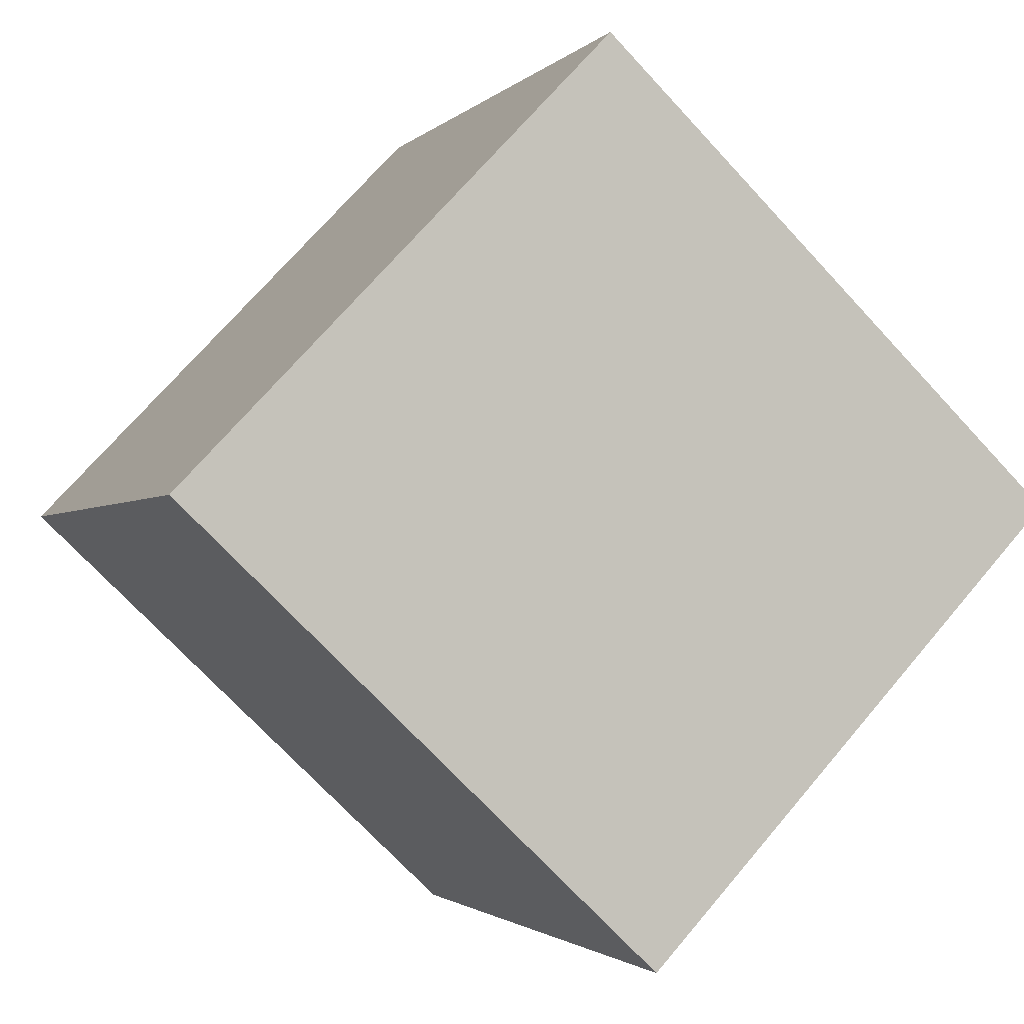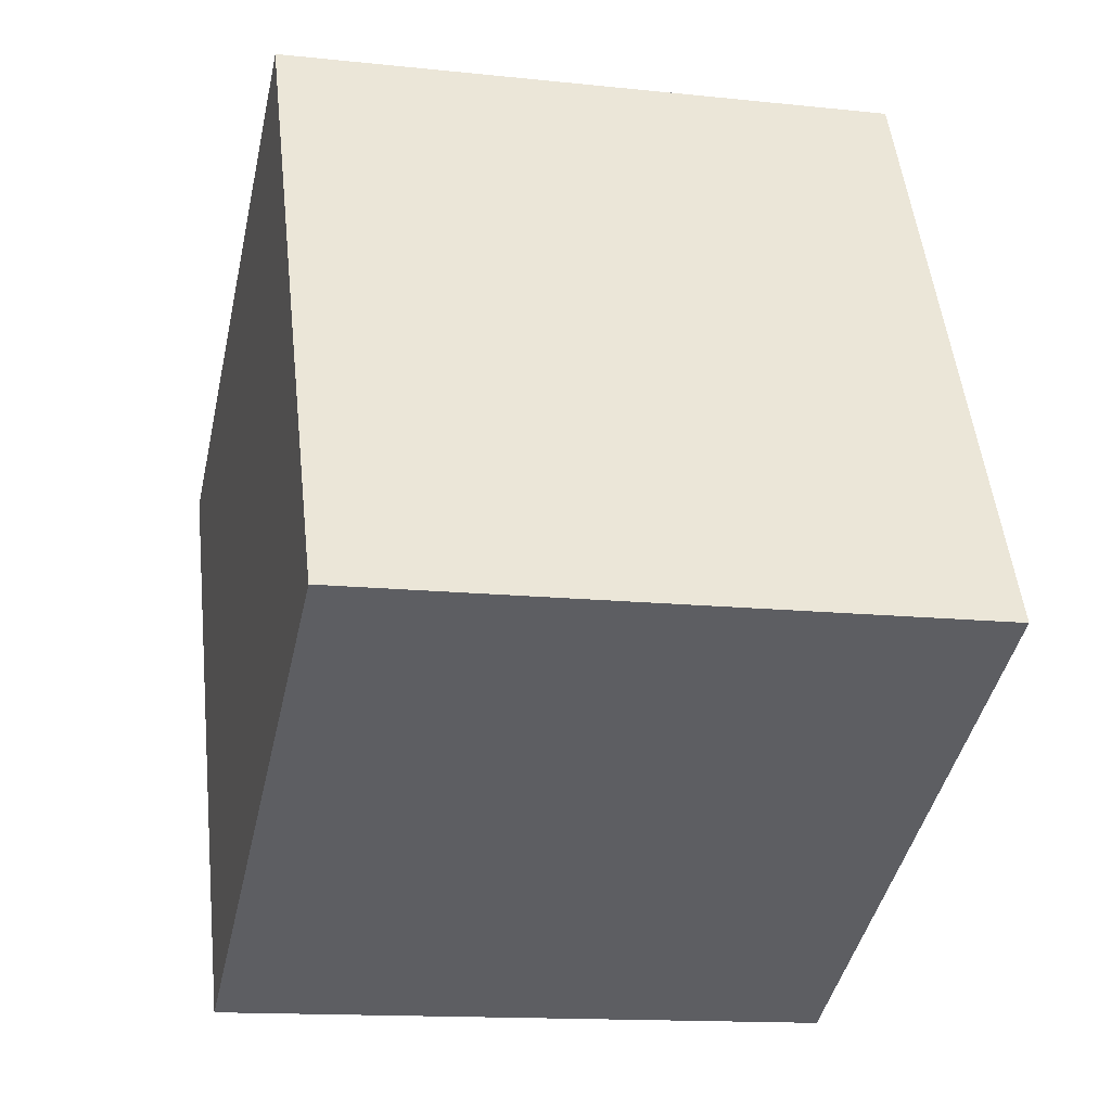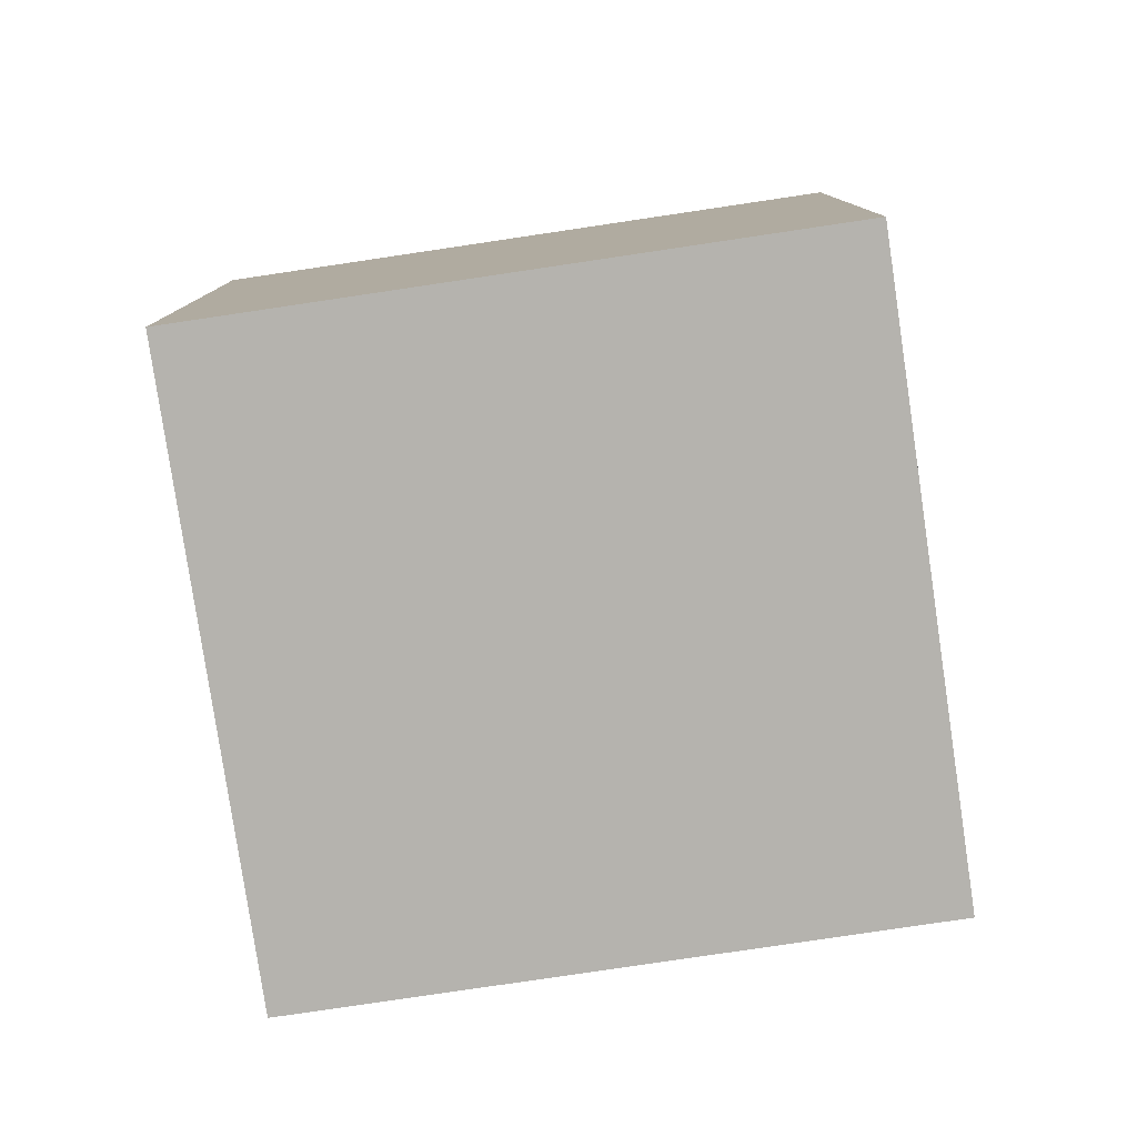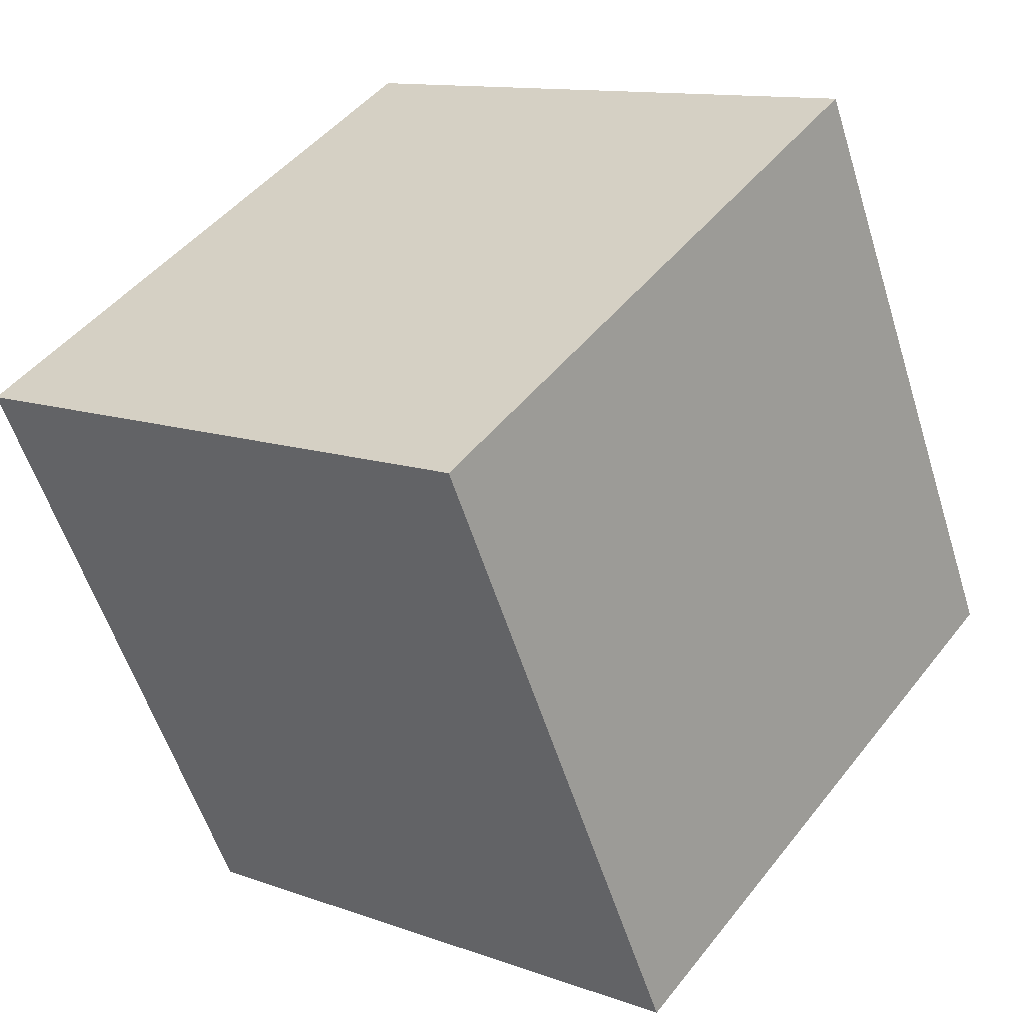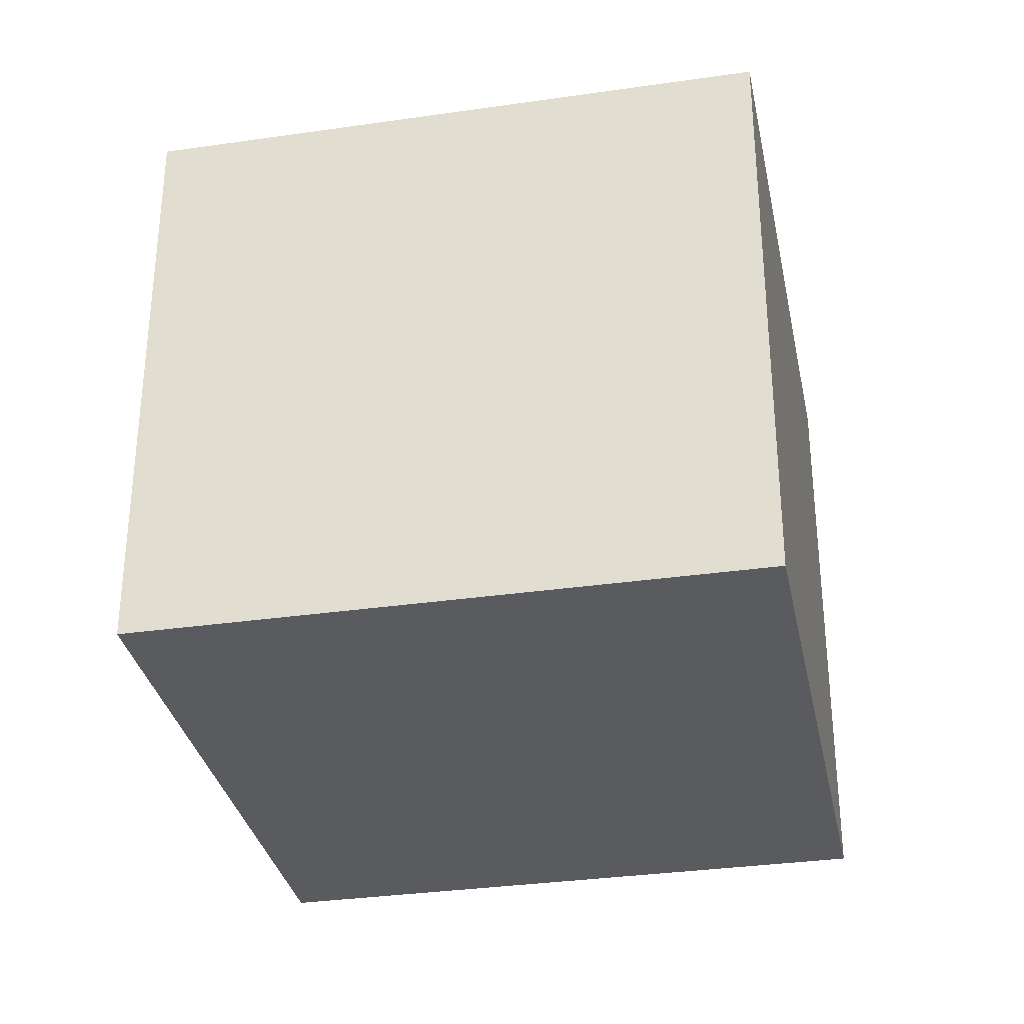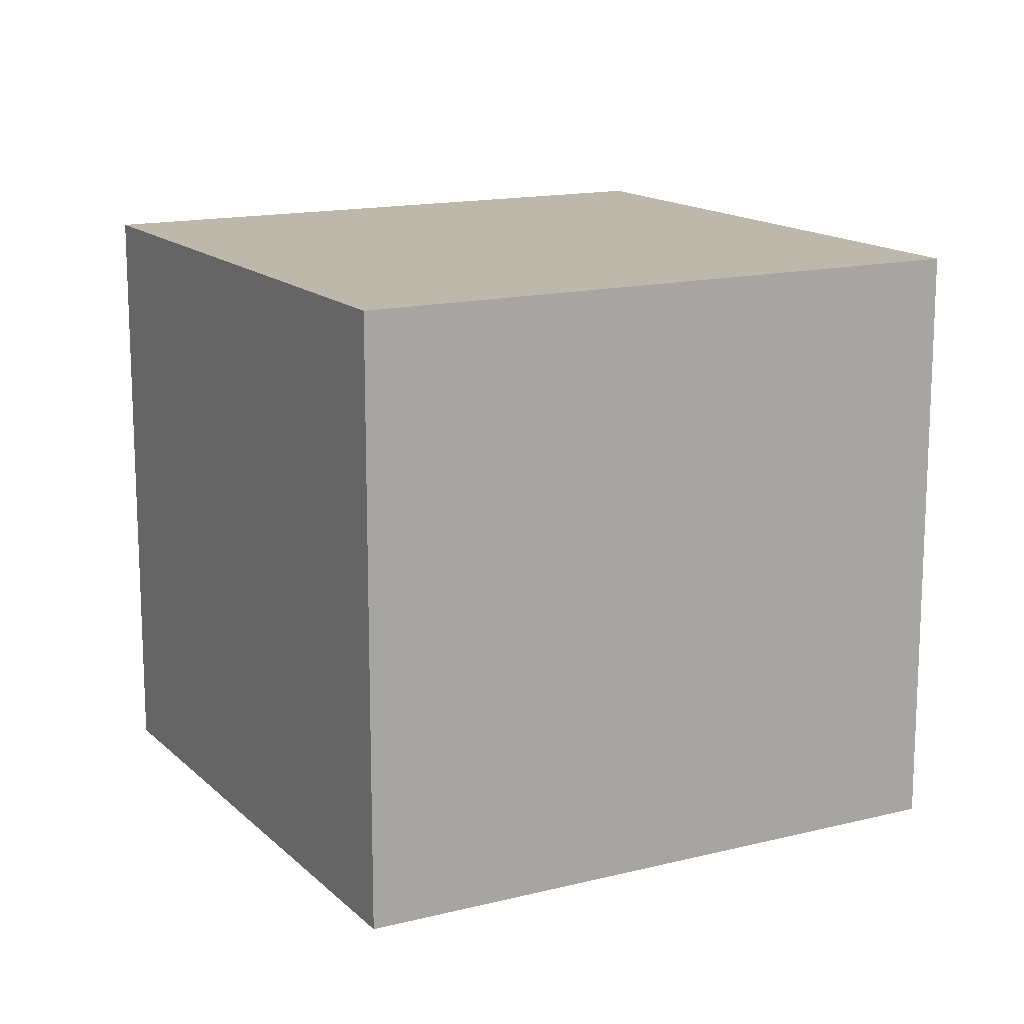
<metadata>
{"format":"obj","ext":"obj","renderer":"f3d","projection":"perspective","resolution":1024,"background":"white","views":[{"elev":69.8,"azim":-139.8,"up":"+Z"},{"elev":-13.8,"azim":76.5,"up":"+Z"},{"elev":-79.9,"azim":-108.7,"up":"+Y"},{"elev":11.9,"azim":-49.2,"up":"+Z"},{"elev":-32.7,"azim":164.2,"up":"+Y"},{"elev":14.8,"azim":-145.6,"up":"+Y"}]}
</metadata>
<code>
v  3.938 2.761 -1.311
v  0 2.761 1.691e-16
v  2.586 2.761 1.326
v  1.352 2.761 -2.637
v  2.586 -8.119e-17 1.326
v  3.938 8.028e-17 -1.311
v  1.352 1.615e-16 -2.637
v  0 0 0
g defaultobject
f 1 2 3
f 2 1 4
f 5 1 3
f 1 5 6
f 6 4 1
f 4 6 7
f 7 2 4
f 2 7 8
f 8 3 2
f 3 8 5
f 8 6 5
f 6 8 7

</code>
